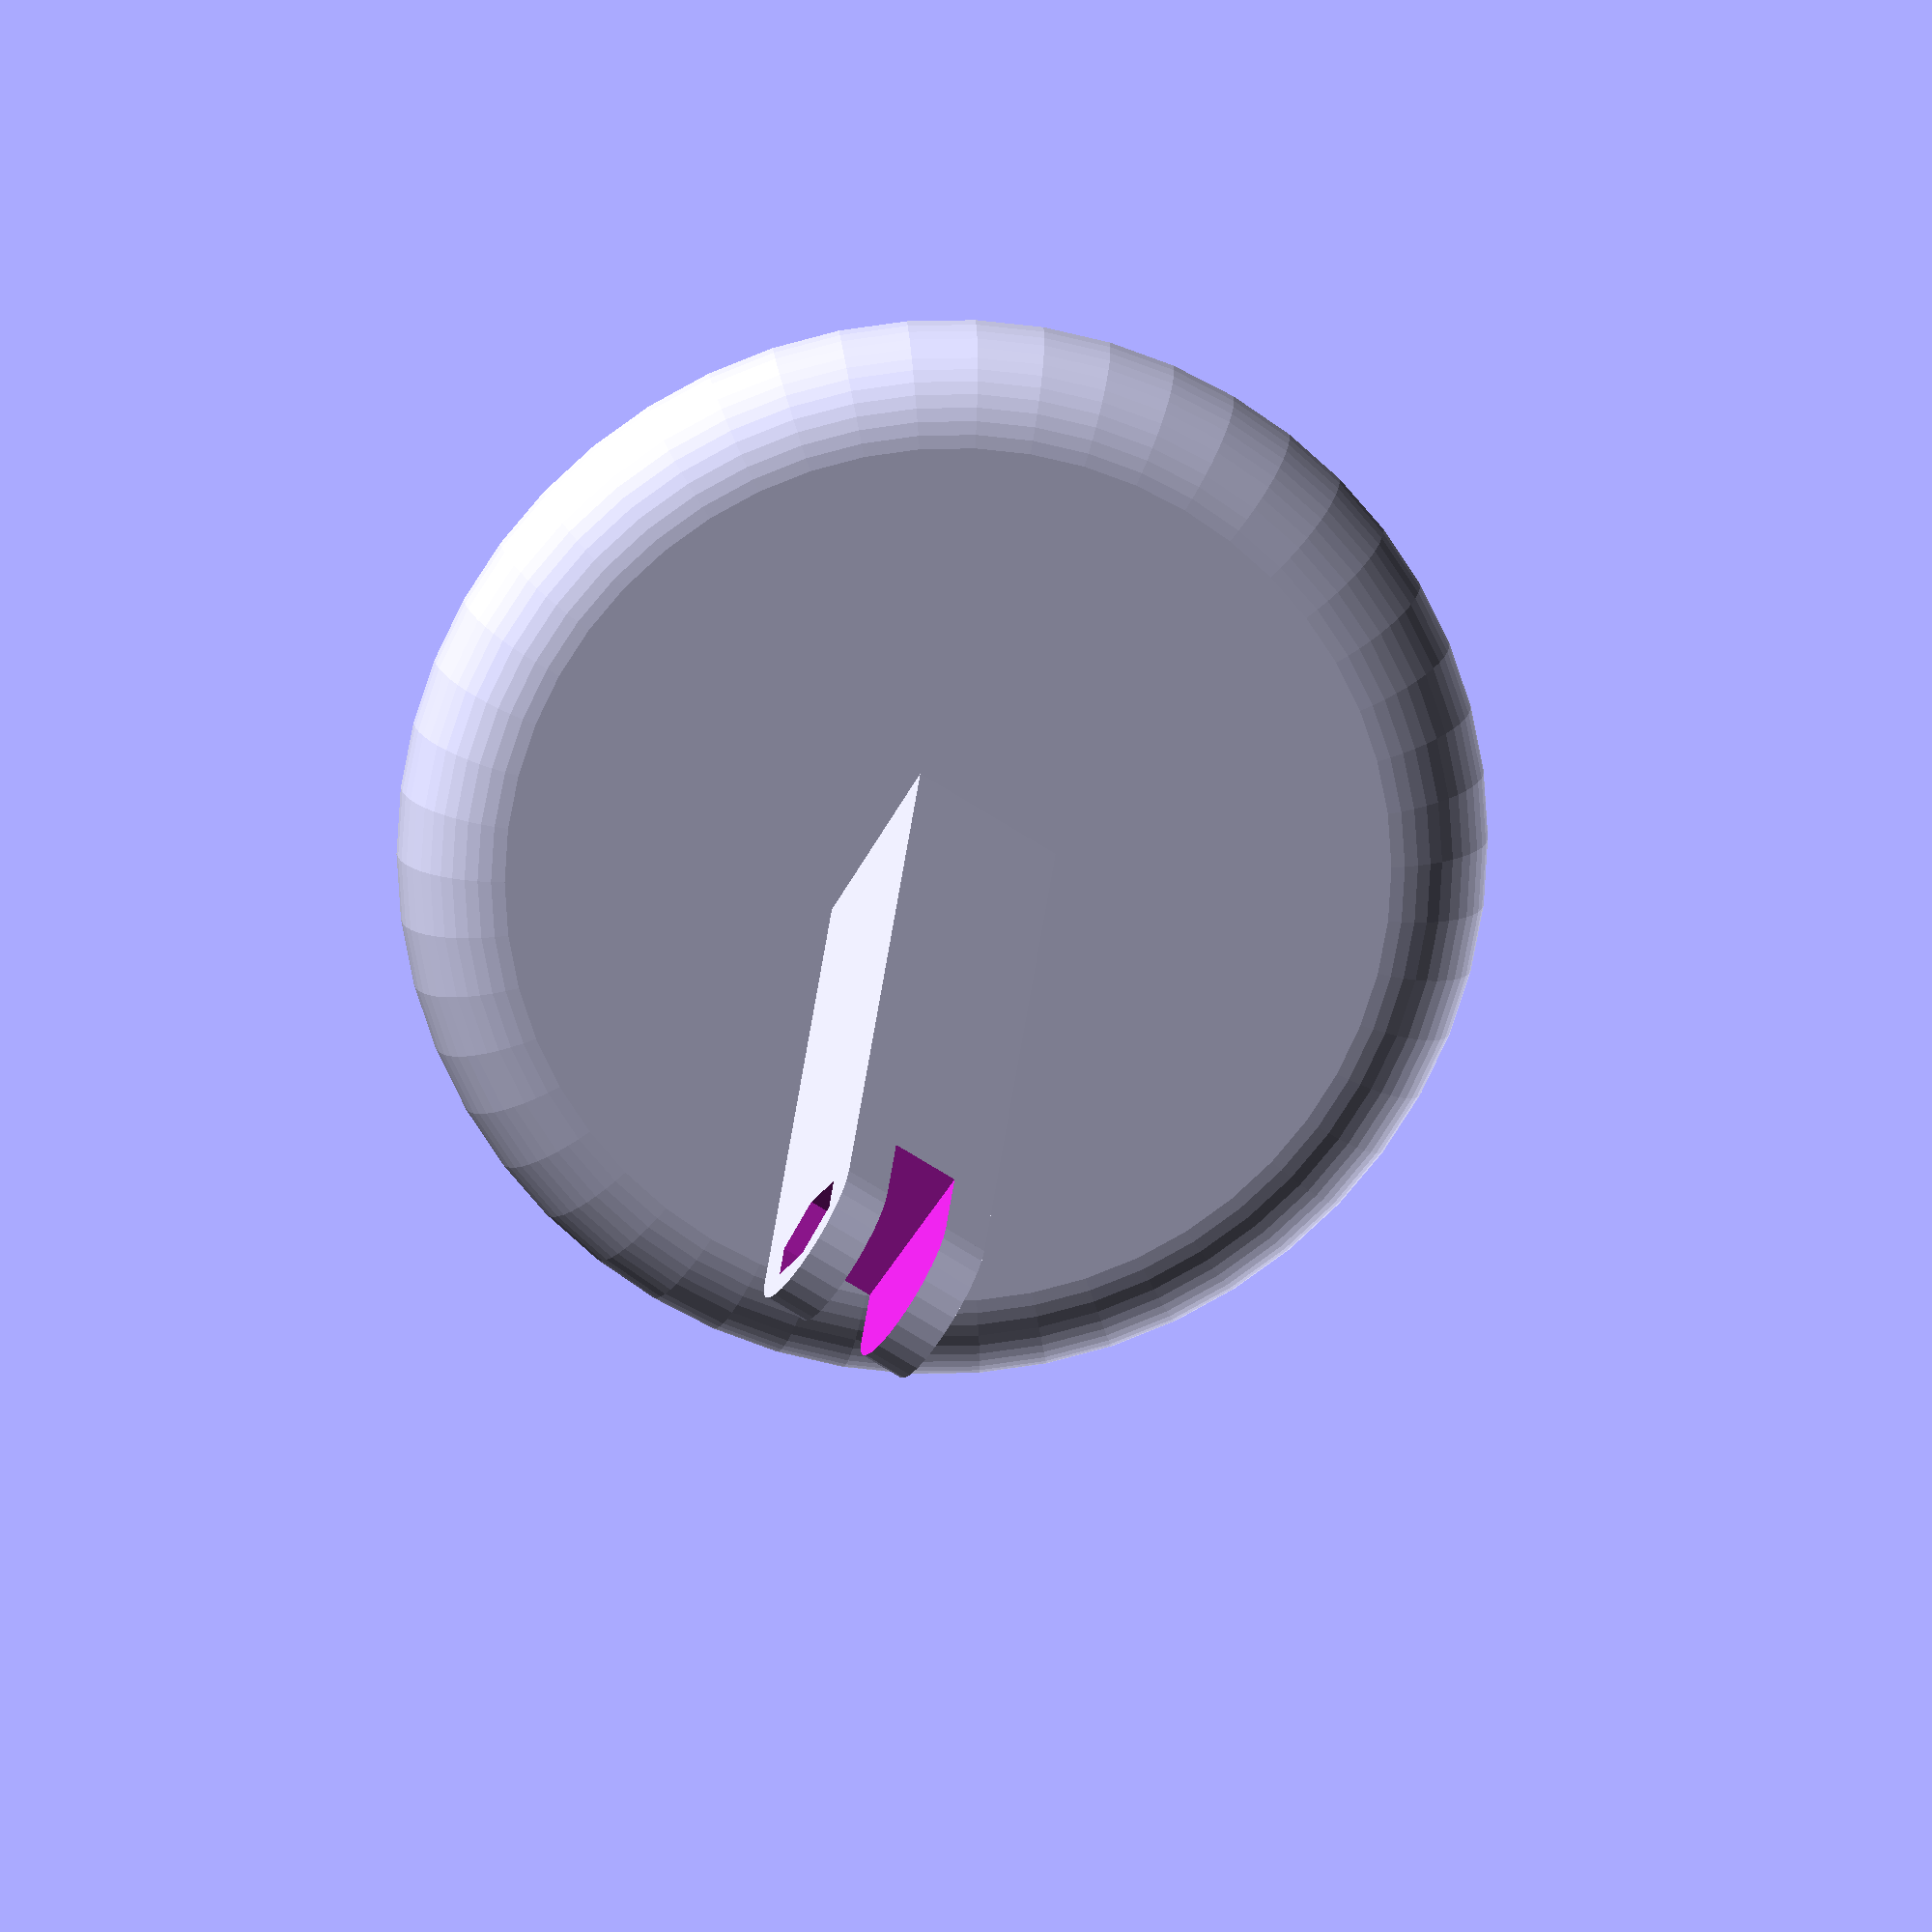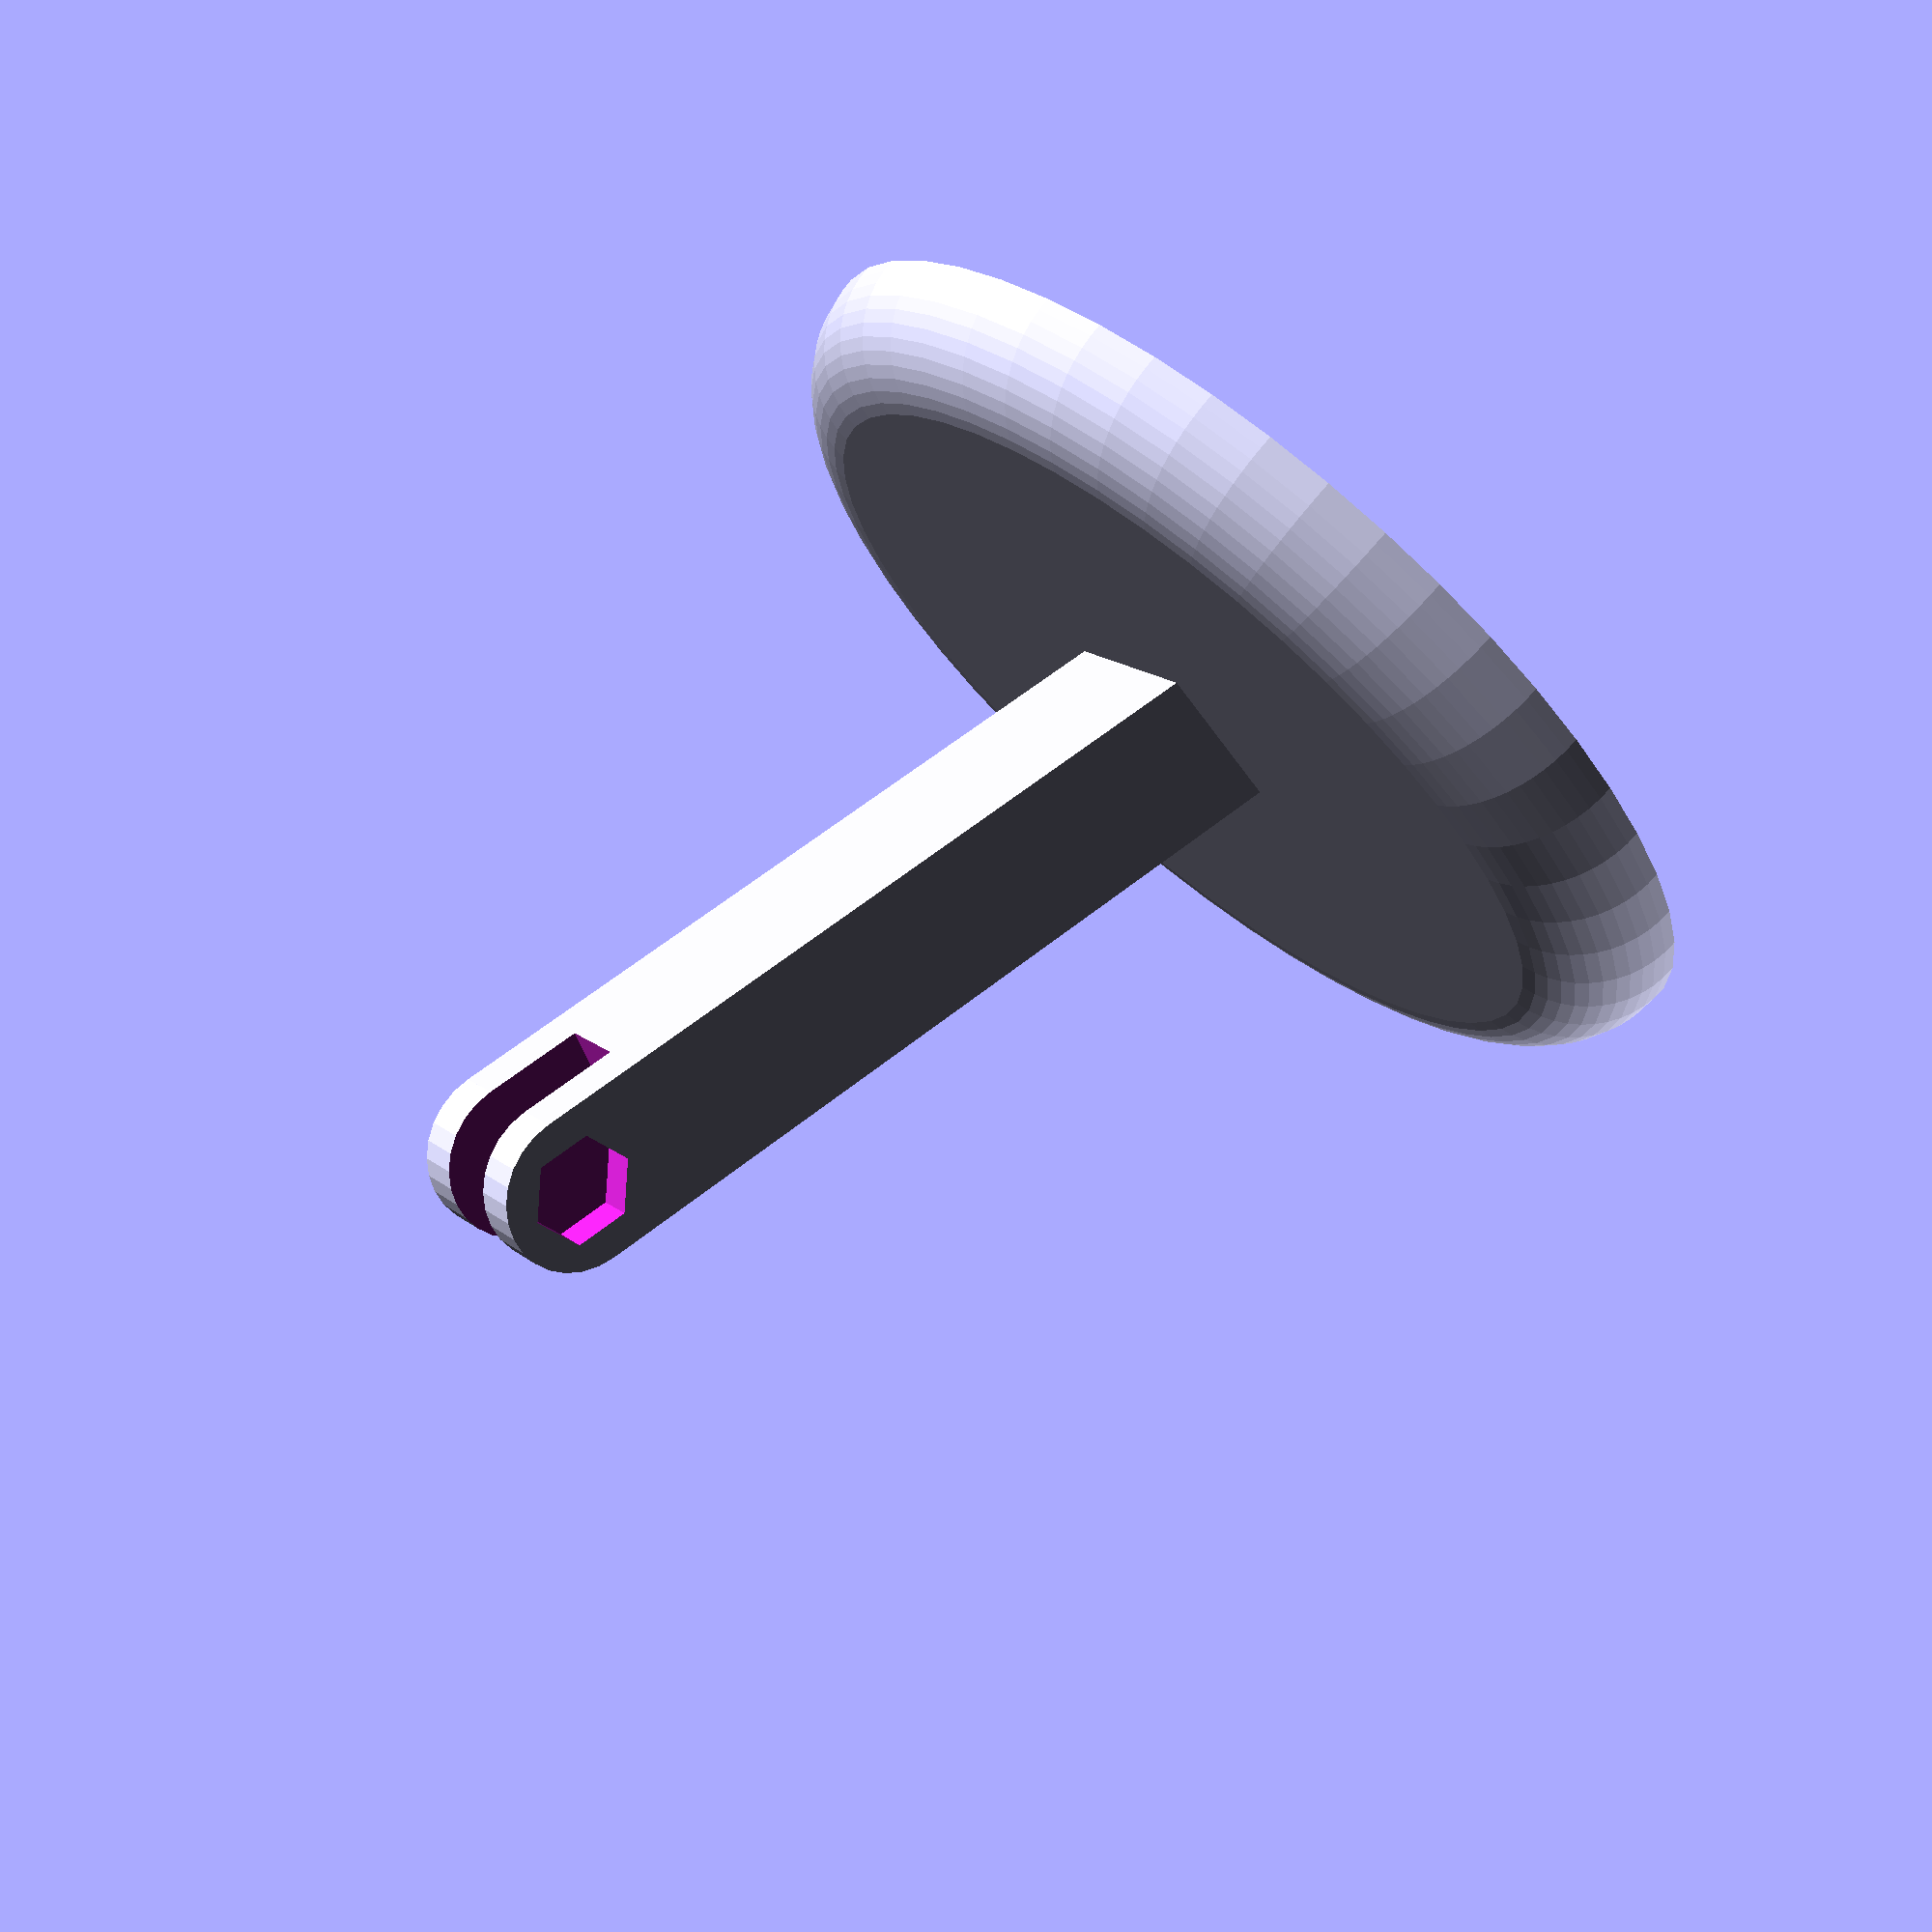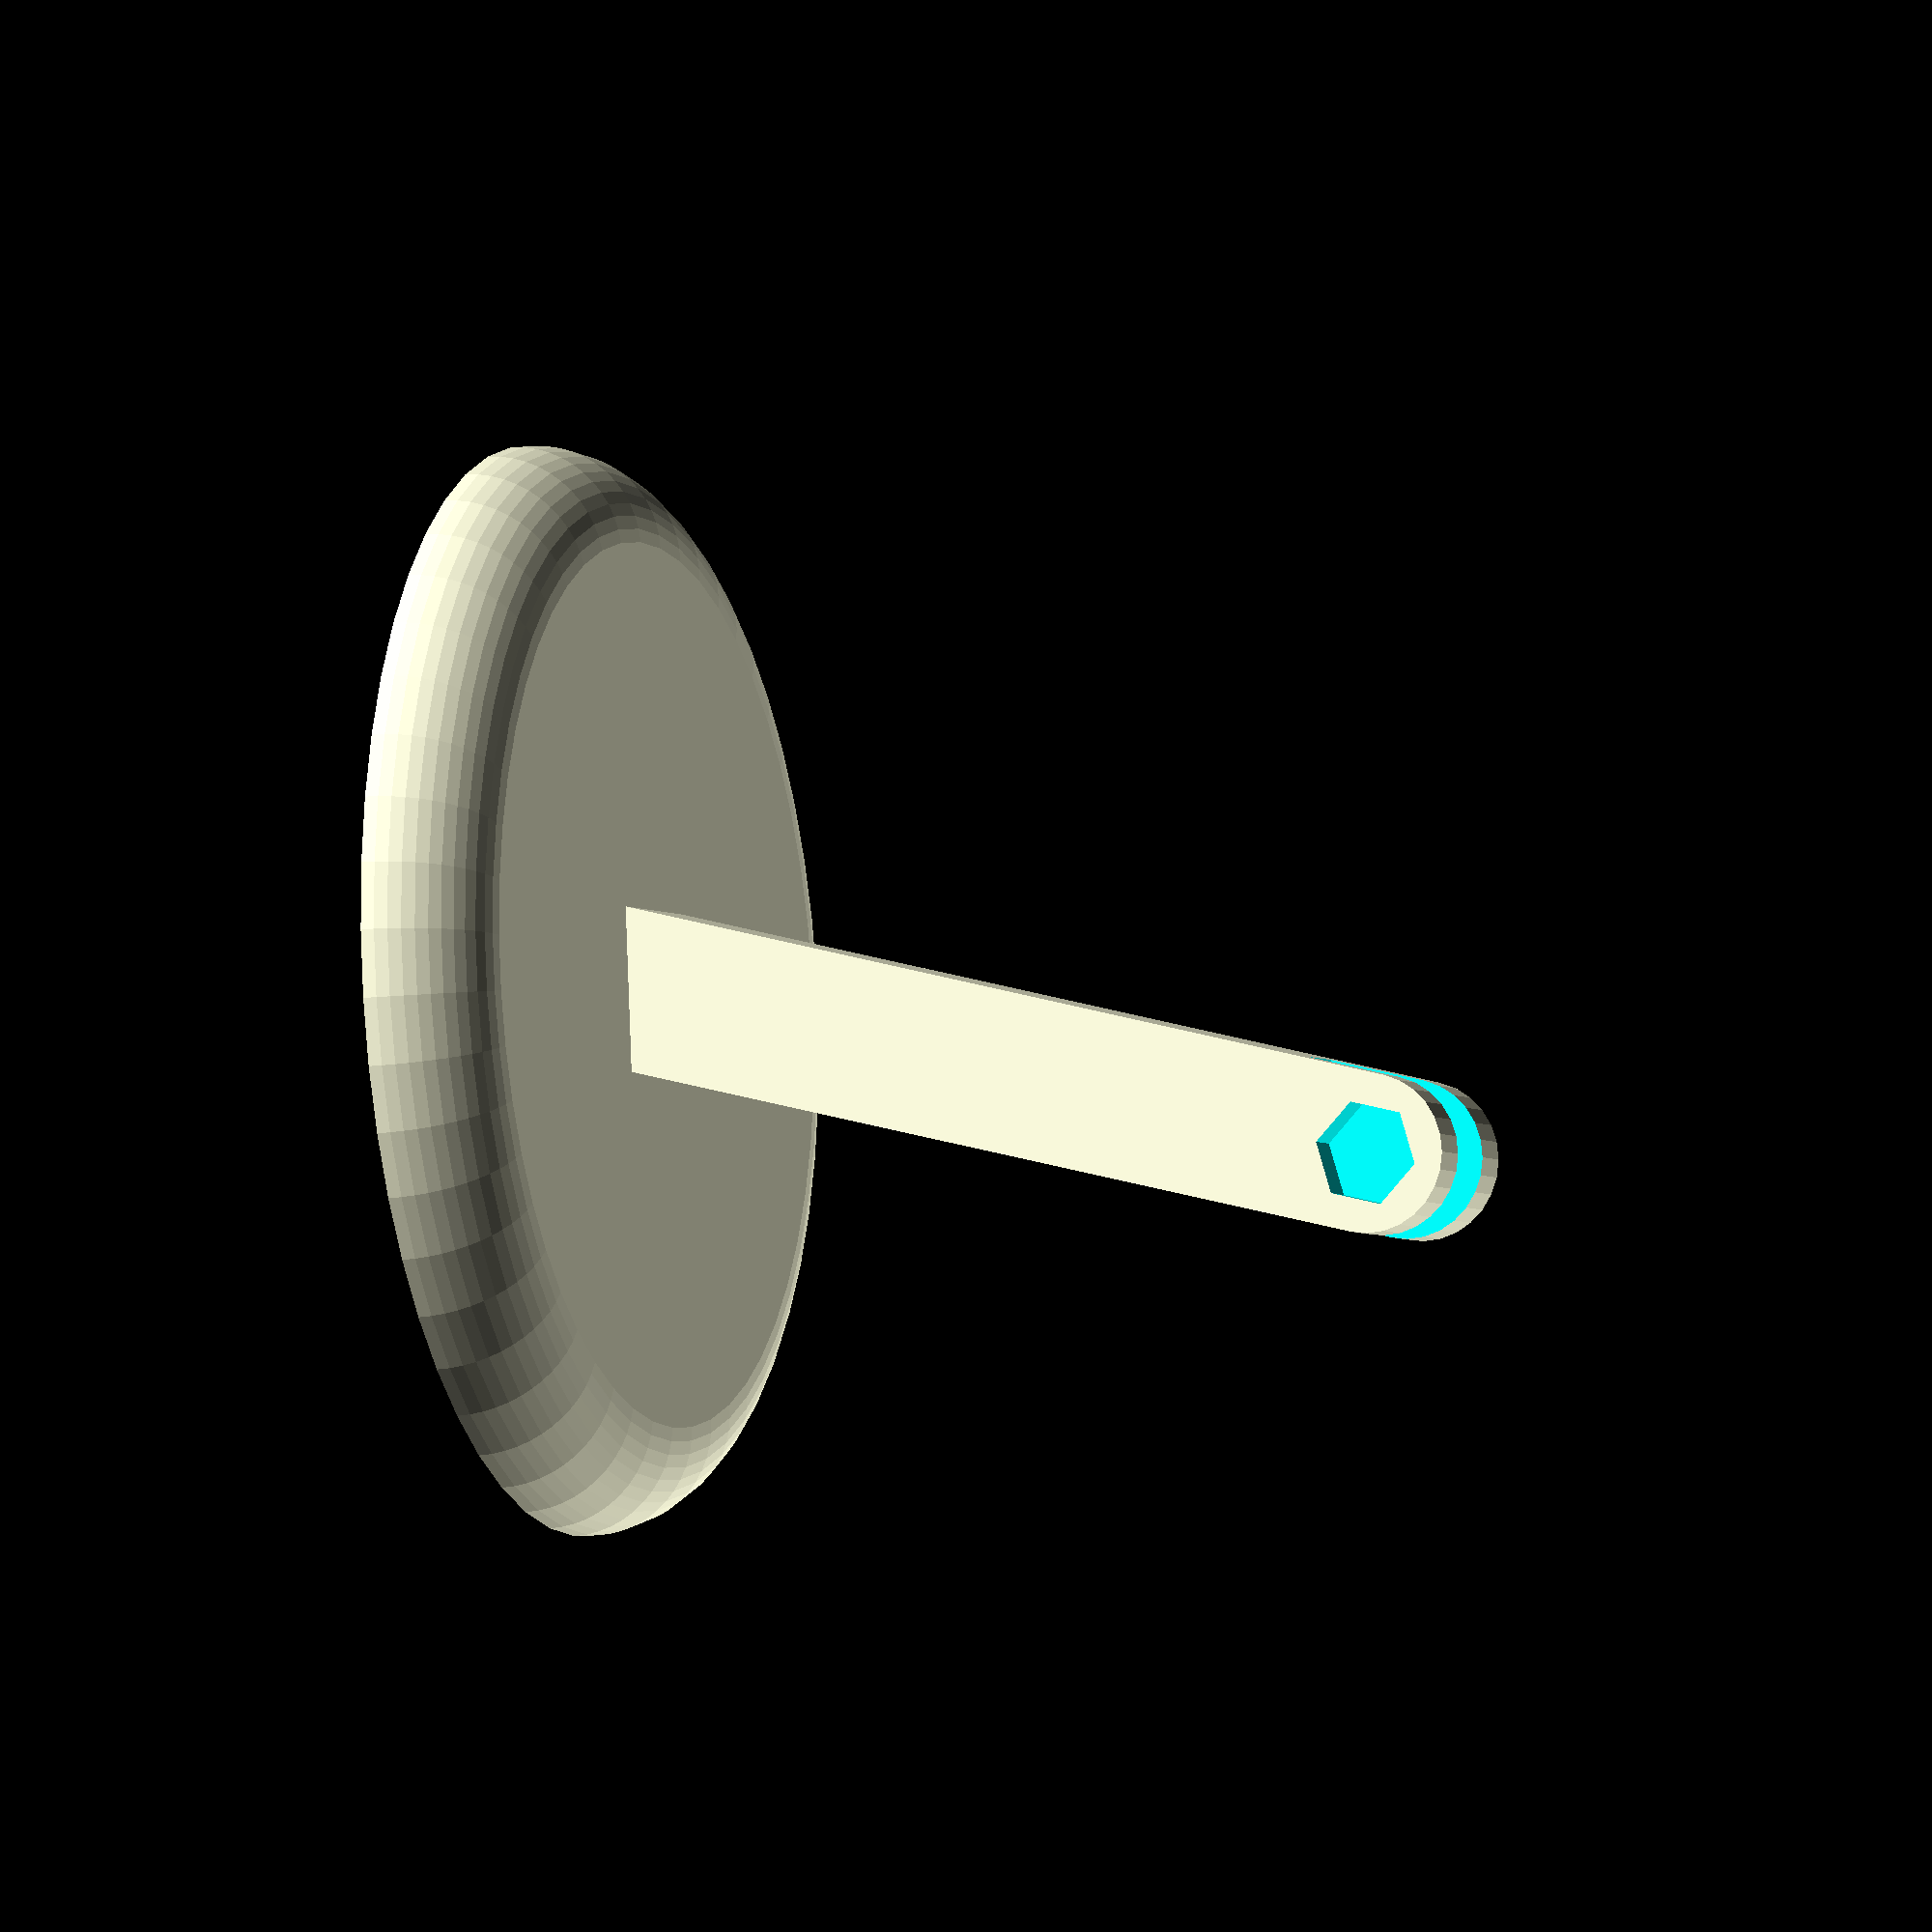
<openscad>
//-----------------------------------------------------------------------------------
//libraries
//-----------------------------------------------------------------------------------
//polyholes lib is in local dir
use <MCAD/polyholes.scad>

//-----------------------------------------------------------------------------------
//global configuration settings
//-----------------------------------------------------------------------------------
//epsilon param, so differences are scaled and do not become manifold
de = 0.1; 

//-----------------------------------------------------------------------------------
//parametric settings (object dimensions)
//-----------------------------------------------------------------------------------
//length of arm section
P10 = 80;  
//length of bracket section
P12 = 20; 
//thickness of bracket arms
P20 = 5;
//clearance between bracket arms
P21 = 7.6; 
//height of foot
P30 = 2*P20+P21;
//distance of holes from top end of bracket arms
P40 = 9;
//holes diameter
P41 = 6.2; 
//bracket nut trap wrench size
P42 = 10.2; 
//bracket nut trap depth
P43 = 4;     
//Angle of arm (0..90)
Angle=75;

//Base Radius
BaseRadius=60;
//Base Height, radius of profile
BaseH=12;
module micholder()
{
    difference()
    {
        union()
        {
            //main body
            //translate([0, 0, 0])
                cube([P10+P12-P30/2, 2*P20+P21, P30]);
				translate([P10+P12-P30/2, P30, P30/2])
					 rotate([90,0,0])
						cylinder(r=P30/2, h= P30);
        }  //union 1

        union()
        {
            //cutout for bracket arms
            translate([P10, P20, -de])
                cube([P12+de, P21, P30+2*de]);

            //bracket arms bores
            translate([P10+P12-P40, -de, P30/2])
                rotate([-90, 0, 0])
                polyhole(d=P41, h=2*P20+P21+2*de);
            //and nut trap on south arm
            translate([P10+P12-P40, -de, P30/2])
                rotate([-90,0,0])
                cylinder(r = P42 / 2 / cos(180 / 6) + 0.05, h=P43+de, $fn=6);
 
        }  //union 2
    }  //difference
}

module base(r,R) {
	difference(){
		hull()
		rotate_extrude(convexity = 10, $fn=50)
			translate([R-r,0,0]) circle(r=r);
		translate([0,0,-r]) cylinder(r=2*R, h=r);
	}
}

difference(){
union(){
	translate([(2*P20+P21)/2,-P30/2, BaseH-cos(Angle)*P30]) rotate([0,-Angle,0]) micholder();
	base(BaseH,BaseRadius);
}
translate([0,0,-2*P30]) cylinder(r=BaseRadius, h=2*P30);
}
</openscad>
<views>
elev=344.0 azim=122.3 roll=356.9 proj=o view=wireframe
elev=286.5 azim=226.0 roll=40.1 proj=p view=wireframe
elev=9.3 azim=84.2 roll=290.8 proj=o view=wireframe
</views>
